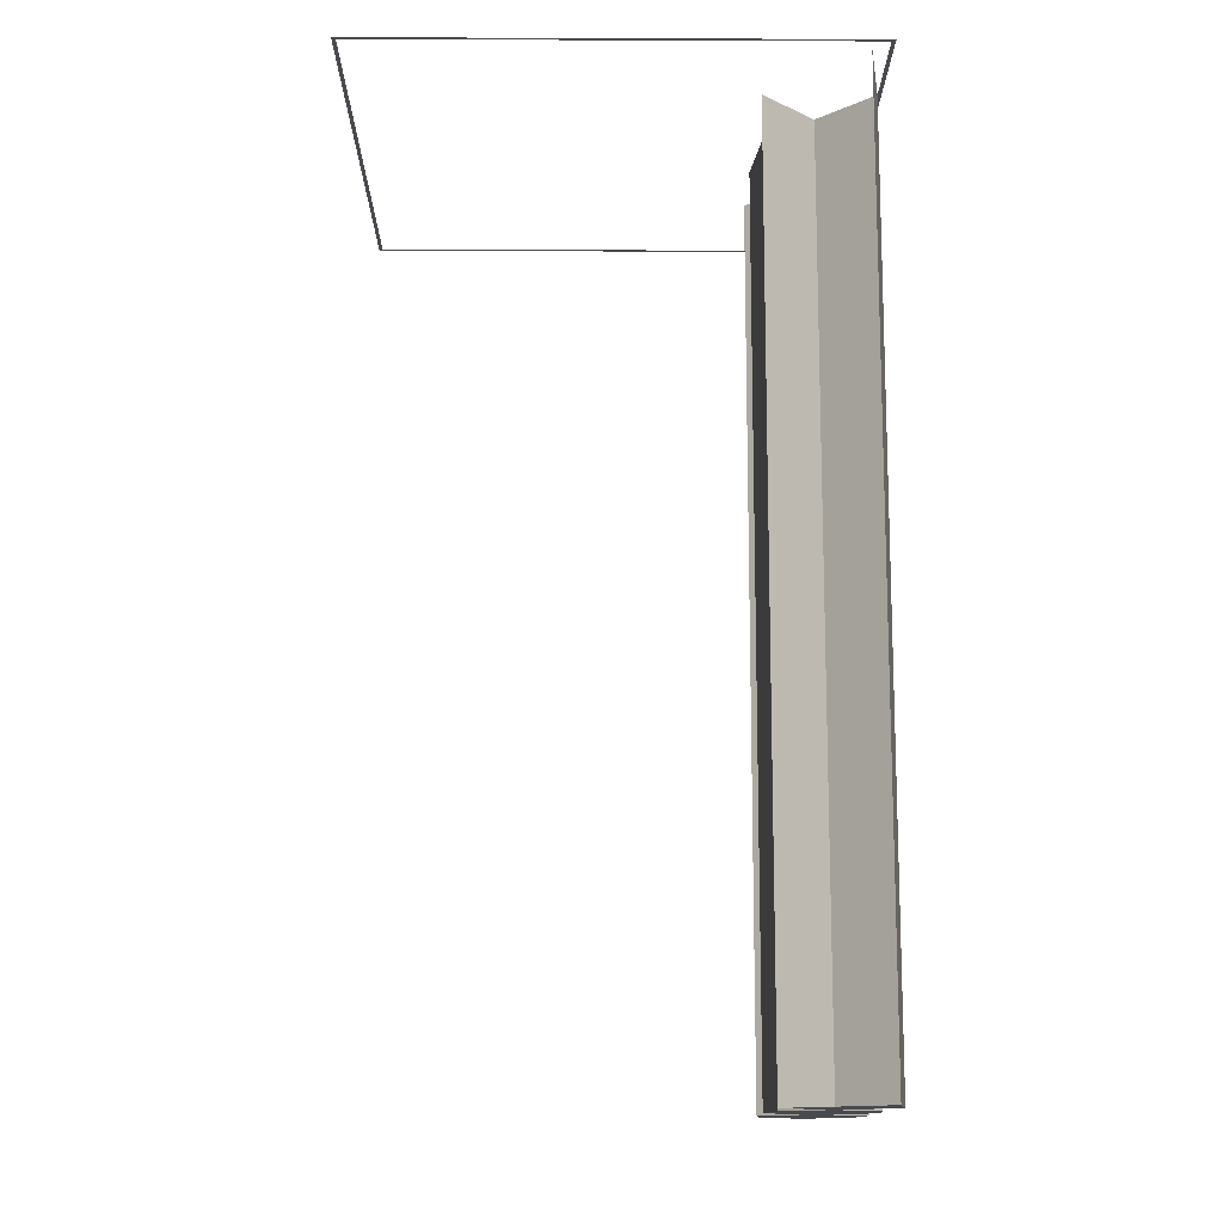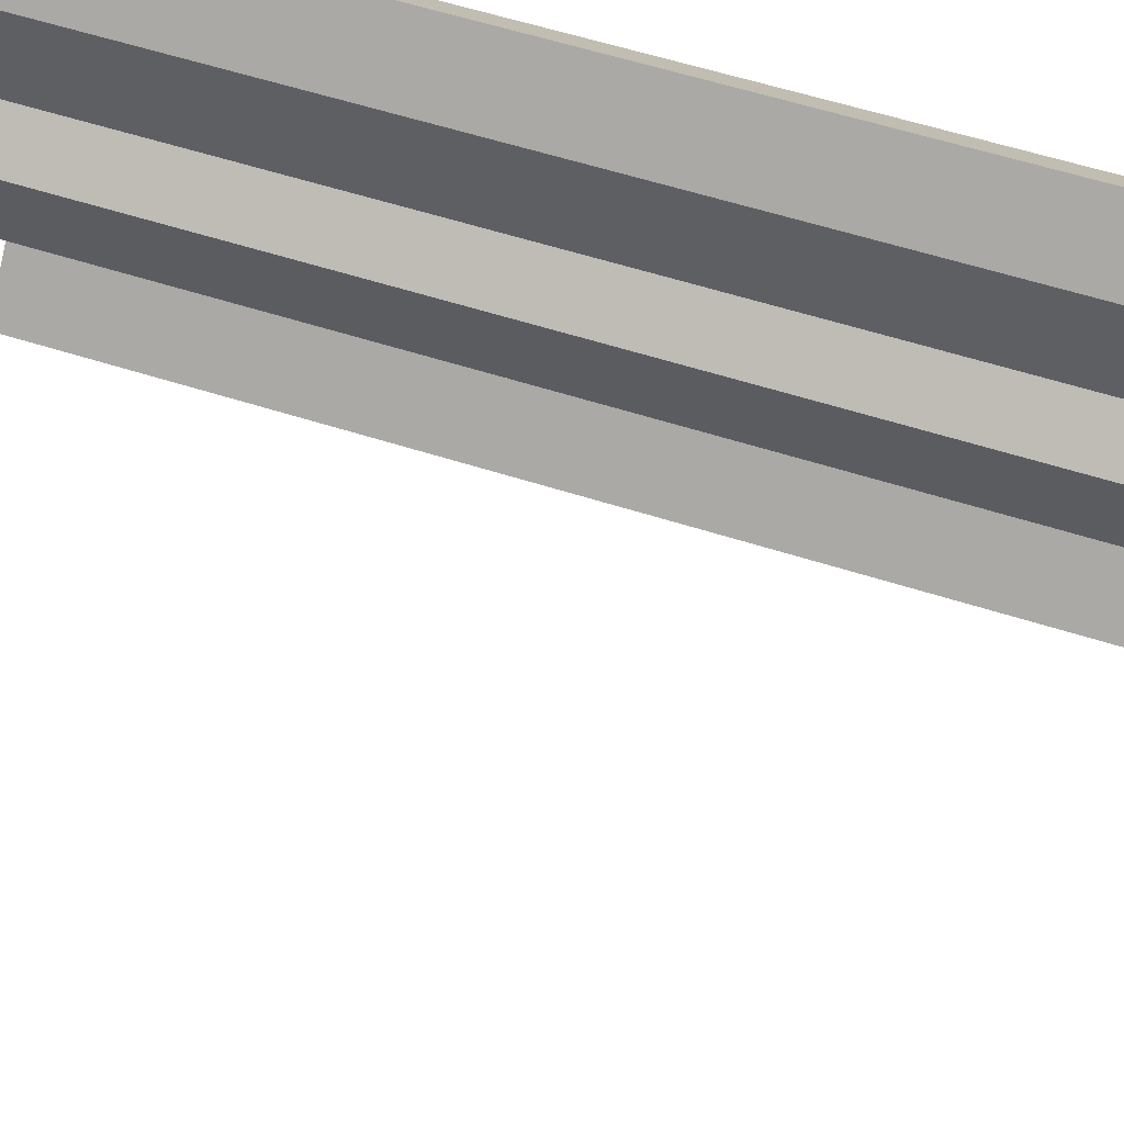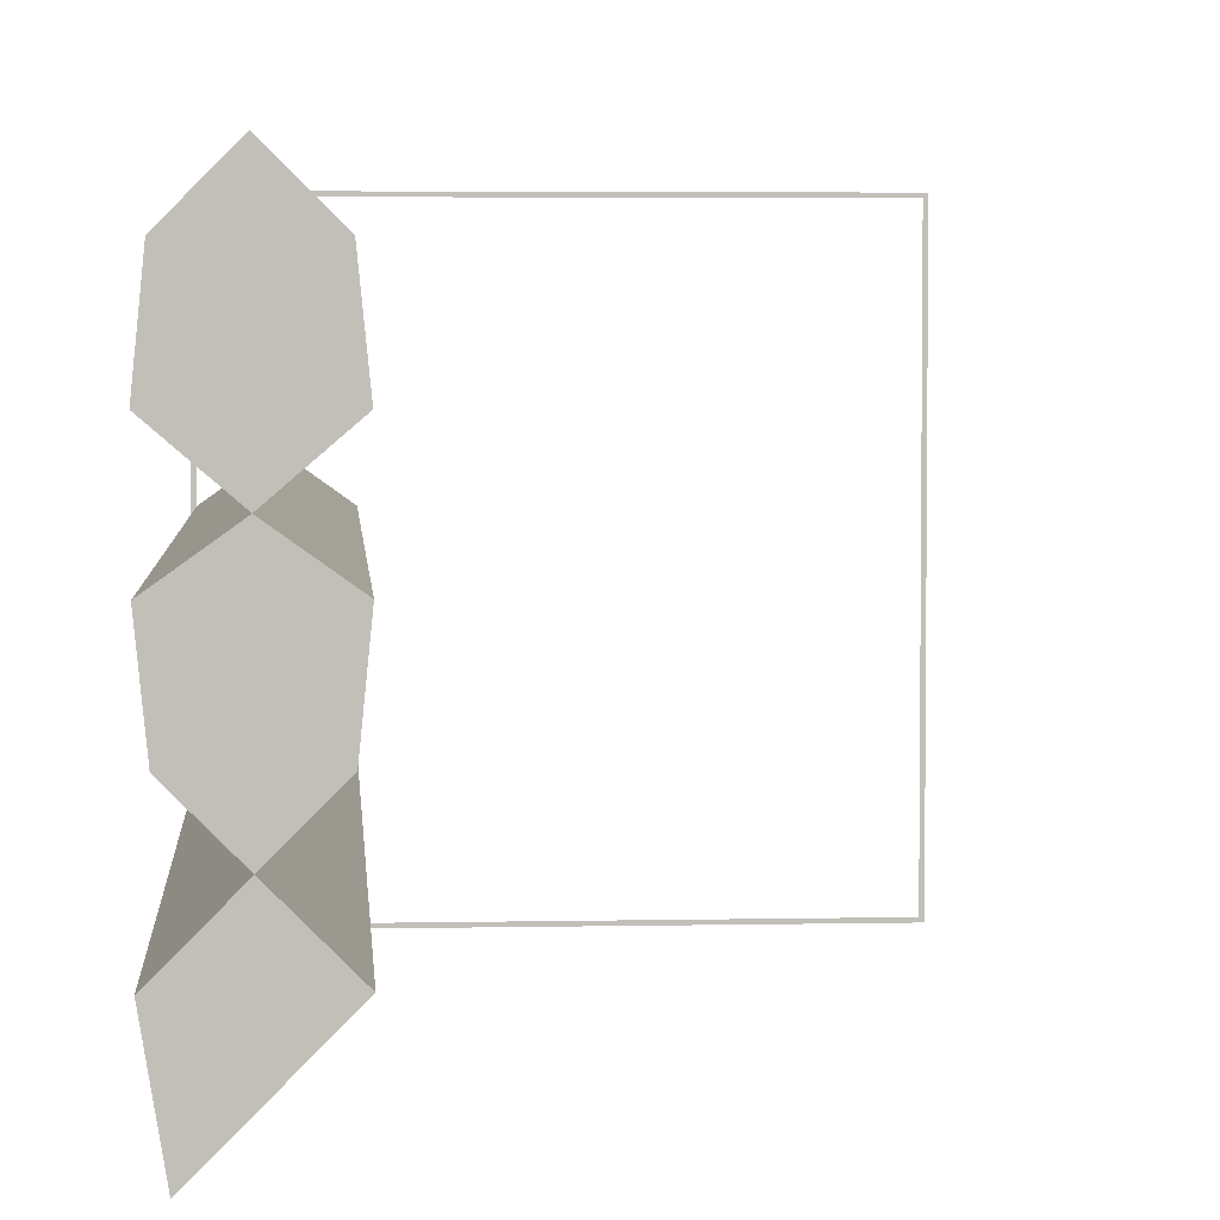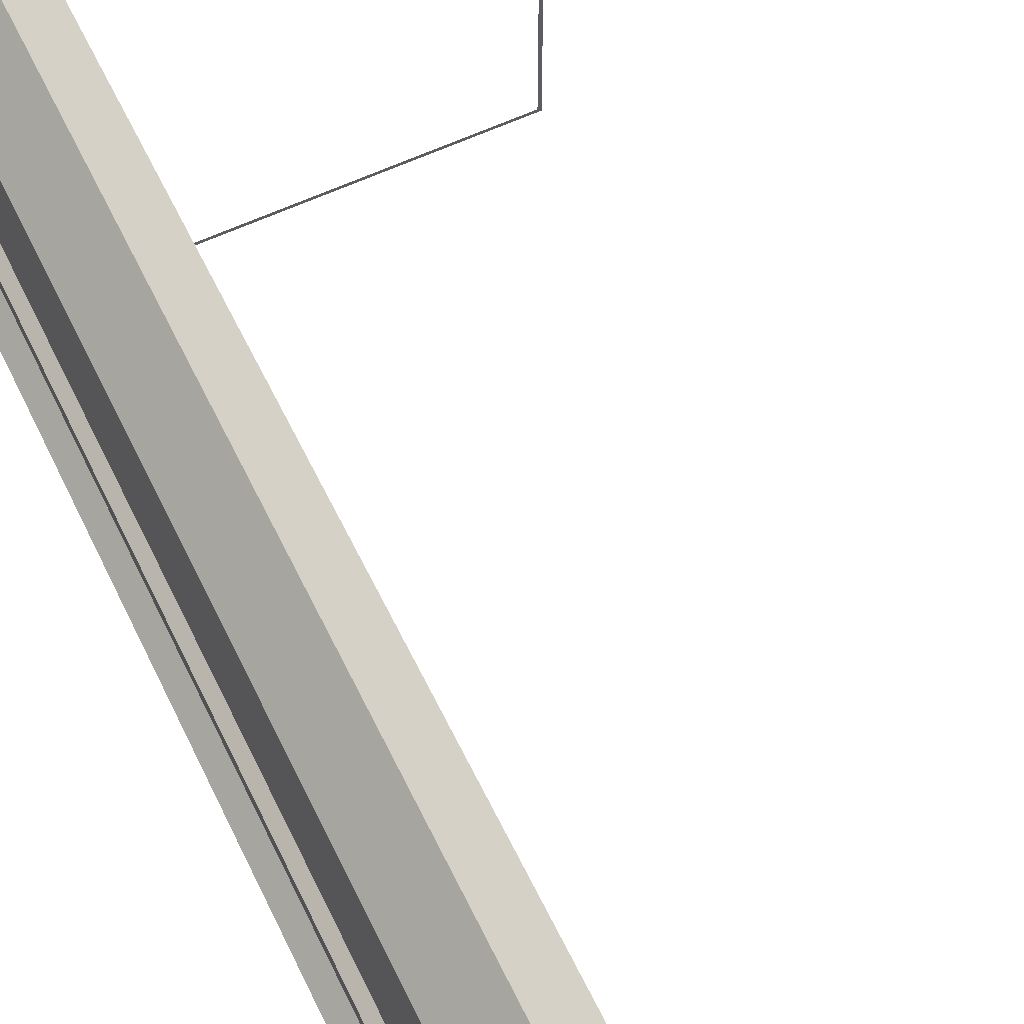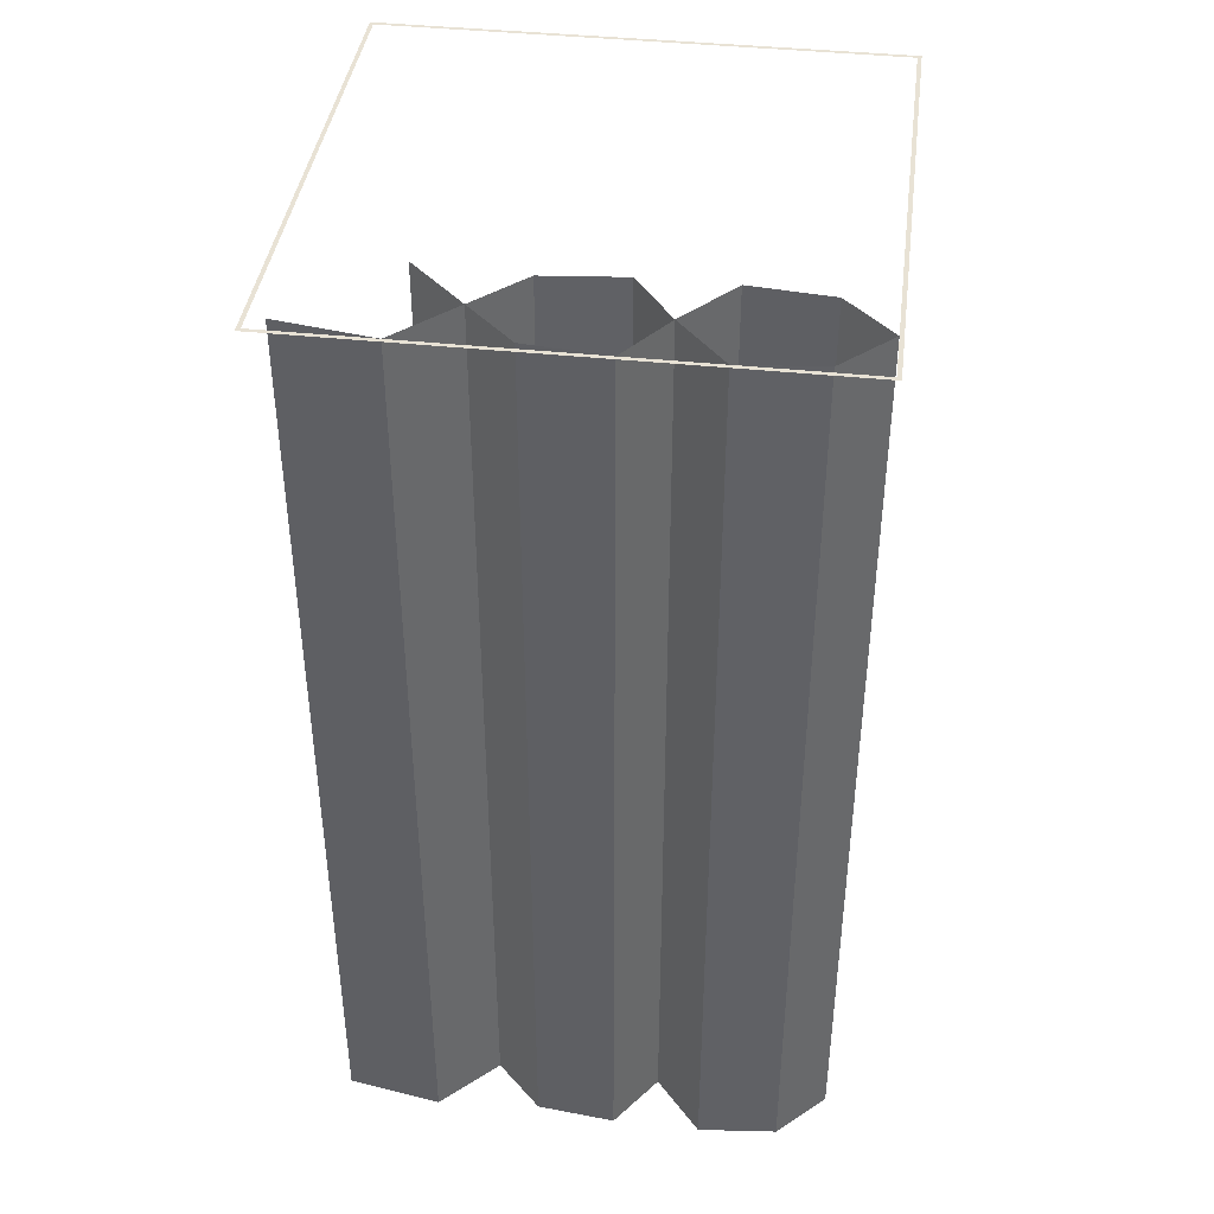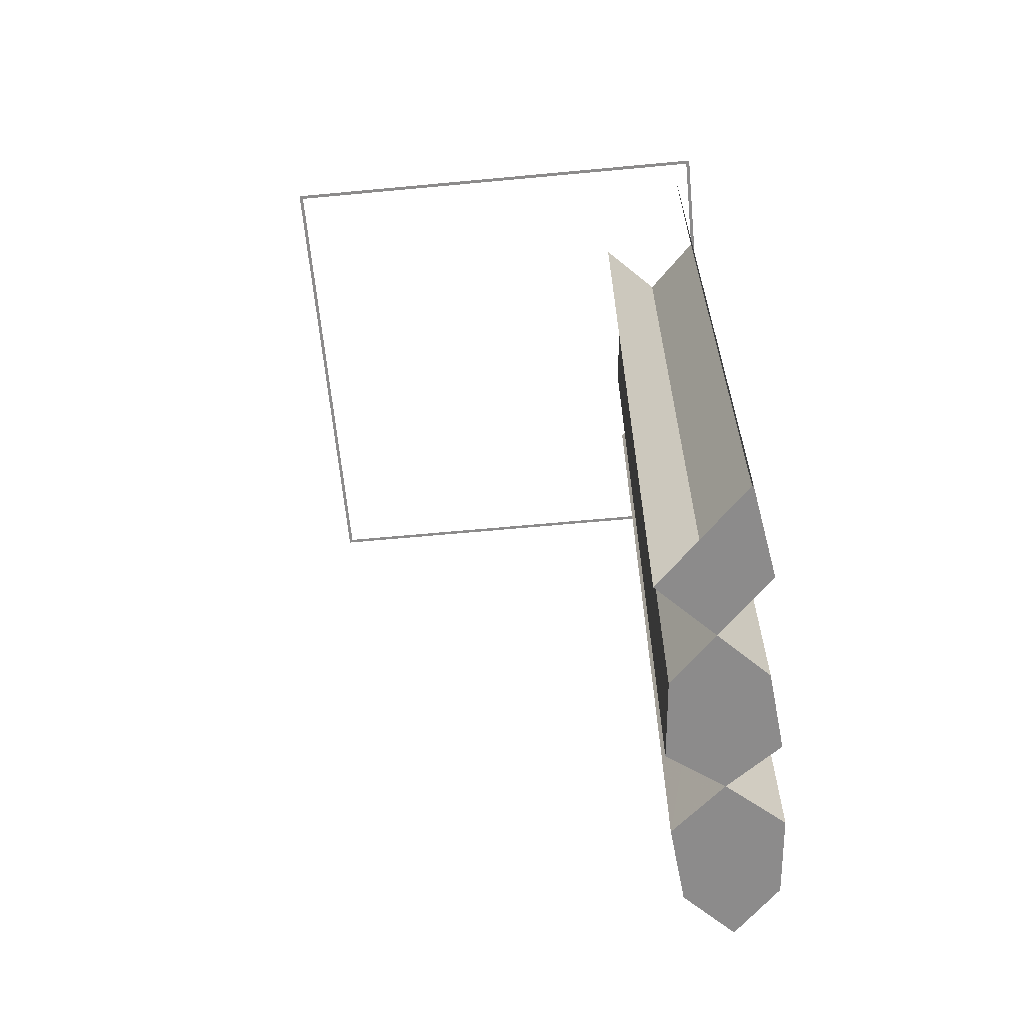
<metadata>
{"format":"obj","ext":"obj","renderer":"f3d","projection":"perspective","resolution":1024,"background":"white","views":[{"elev":-13.3,"azim":179.5,"up":"+Y"},{"elev":57.1,"azim":108.6,"up":"+Z"},{"elev":4.1,"azim":-4.1,"up":"+Z"},{"elev":59.8,"azim":-25.8,"up":"+Z"},{"elev":40.9,"azim":-82.6,"up":"+Y"},{"elev":-64.0,"azim":-174.6,"up":"+Y"}]}
</metadata>
<code>
o wall/4804/l
v -62 -240 -10
v -64 -240 10
v -64 -172 10
v -62 -172 -10
v -50 -240 -22
v -38 -240 -10
v -36 -240 10
v -50 -240 20
v -50 -172 20
v -50 -154 20
v -64 -154 10
v -62 -154 -10
v -50 -172 -22
v -64 -240 -36
v -36 -240 -36
v -36 -172 -36
v -38 -172 -10
v -36 -172 10
v -36 -240 32
v -62 -240 52
v -64 -240 32
v -64 -172 32
v -64 -154 32
v -36 -172 32
v -38 -240 52
v -50 -240 64
v -50 -172 64
v -62 -172 52
v -62 -154 52
v -62 -86 52
v -64 -86 32
v -50 -86 20
v -64 -86 10
v -62 -86 -10
v -50 -154 -22
v -64 -172 -36
v -60 -240 -60
v -50 -154 64
v -38 -154 52
v -38 -86 52
v -50 -86 64
v -50 -68 64
v -62 -68 52
v -64 -68 32
v -50 -68 20
v -64 -68 10
v -62 -68 -10
v -50 -86 -22
v -64 -154 -36
v -60 -172 -60
v -64 -86 -36
v -60 -154 -60
v -50 -68 -22
v -64 -68 -36
v -60 -86 -60
v -64 0 10
v -62 0 -10
v -50 0 -22
v -64 0 -36
v -60 -68 -60
v -50 0 20
v -64 0 32
v -62 0 52
v -50 0 64
v -38 0 52
v -38 -68 52
v -36 0 32
v -36 -68 32
v -36 0 10
v -36 -68 10
v -38 0 -10
v -38 -68 -10
v -36 0 -36
v -36 -68 -36
v -36 -86 -36
v -36 -154 -36
v 65 0 -65
v 64 0 -64
v 64 0 64
v 65 0 65
v -65 0 65
v -64 0 64
v -65 0 -65
v -64 0 -64
v -38 -172 52
v -36 -154 32
v -36 -86 32
v -38 -154 -10
v -36 -154 10
v -38 -86 -10
v -36 -86 10
v -60 0 -60
f 1 2 3
f 1 3 4
f 1 4 5
f 1 5 6
f 1 6 7
f 1 7 8
f 1 8 2
f 2 8 9
f 2 9 3
f 3 9 10
f 3 10 11
f 3 11 4
f 4 11 12
f 4 12 13
f 4 13 5
f 5 13 14
f 5 14 15
f 5 15 16
f 5 16 13
f 5 13 6
f 6 13 17
f 6 17 7
f 7 17 18
f 7 18 8
f 8 18 9
f 8 9 19
f 8 19 20
f 8 20 21
f 8 21 22
f 8 22 9
f 9 22 23
f 9 23 10
f 9 10 24
f 9 24 19
f 19 24 25
f 19 25 26
f 19 26 20
f 20 26 27
f 20 27 28
f 20 28 21
f 21 28 22
f 22 28 29
f 22 29 23
f 23 29 30
f 23 30 31
f 23 31 10
f 10 31 32
f 10 32 11
f 11 32 33
f 11 33 12
f 12 33 34
f 12 34 35
f 12 35 13
f 13 35 36
f 13 36 14
f 14 36 37
f 14 37 15
f 38 29 28
f 38 28 27
f 38 27 39
f 38 39 40
f 38 40 41
f 38 41 29
f 29 41 30
f 30 41 42
f 30 42 43
f 30 43 31
f 31 43 44
f 31 44 32
f 32 44 45
f 32 45 33
f 33 45 46
f 33 46 34
f 34 46 47
f 34 47 48
f 34 48 35
f 35 48 49
f 35 49 36
f 36 49 50
f 36 50 37
f 48 51 49
f 49 51 52
f 49 52 50
f 47 53 48
f 48 53 51
f 51 53 54
f 51 54 55
f 51 55 52
f 47 46 56
f 47 56 57
f 47 57 53
f 53 57 58
f 53 58 54
f 54 58 59
f 54 59 60
f 54 60 55
f 61 56 46
f 61 46 45
f 61 45 62
f 62 45 44
f 62 44 63
f 63 44 43
f 63 43 64
f 64 43 42
f 64 42 65
f 65 42 66
f 65 66 67
f 67 66 68
f 67 68 61
f 61 68 45
f 61 45 69
f 69 45 70
f 69 70 71
f 71 70 72
f 71 72 58
f 58 72 53
f 58 53 73
f 73 53 74
f 74 53 48
f 74 48 75
f 75 48 35
f 75 35 76
f 76 35 13
f 76 13 16
f 77 78 79
f 77 79 80
f 80 79 81
f 81 79 82
f 81 82 83
f 83 82 84
f 83 84 77
f 77 84 78
f 24 85 25
f 25 85 26
f 26 85 27
f 27 85 39
f 39 85 86
f 39 86 87
f 39 87 40
f 40 87 68
f 40 68 66
f 40 66 41
f 41 66 42
f 88 89 18
f 88 18 17
f 88 17 35
f 88 35 48
f 88 48 90
f 88 90 89
f 89 90 91
f 89 91 10
f 89 10 9
f 89 9 18
f 86 85 24
f 86 24 10
f 86 10 32
f 86 32 87
f 87 32 45
f 87 45 68
f 17 13 35
f 10 91 32
f 32 91 70
f 32 70 45
f 72 70 91
f 72 91 90
f 72 90 53
f 53 90 48
f 60 59 92

</code>
